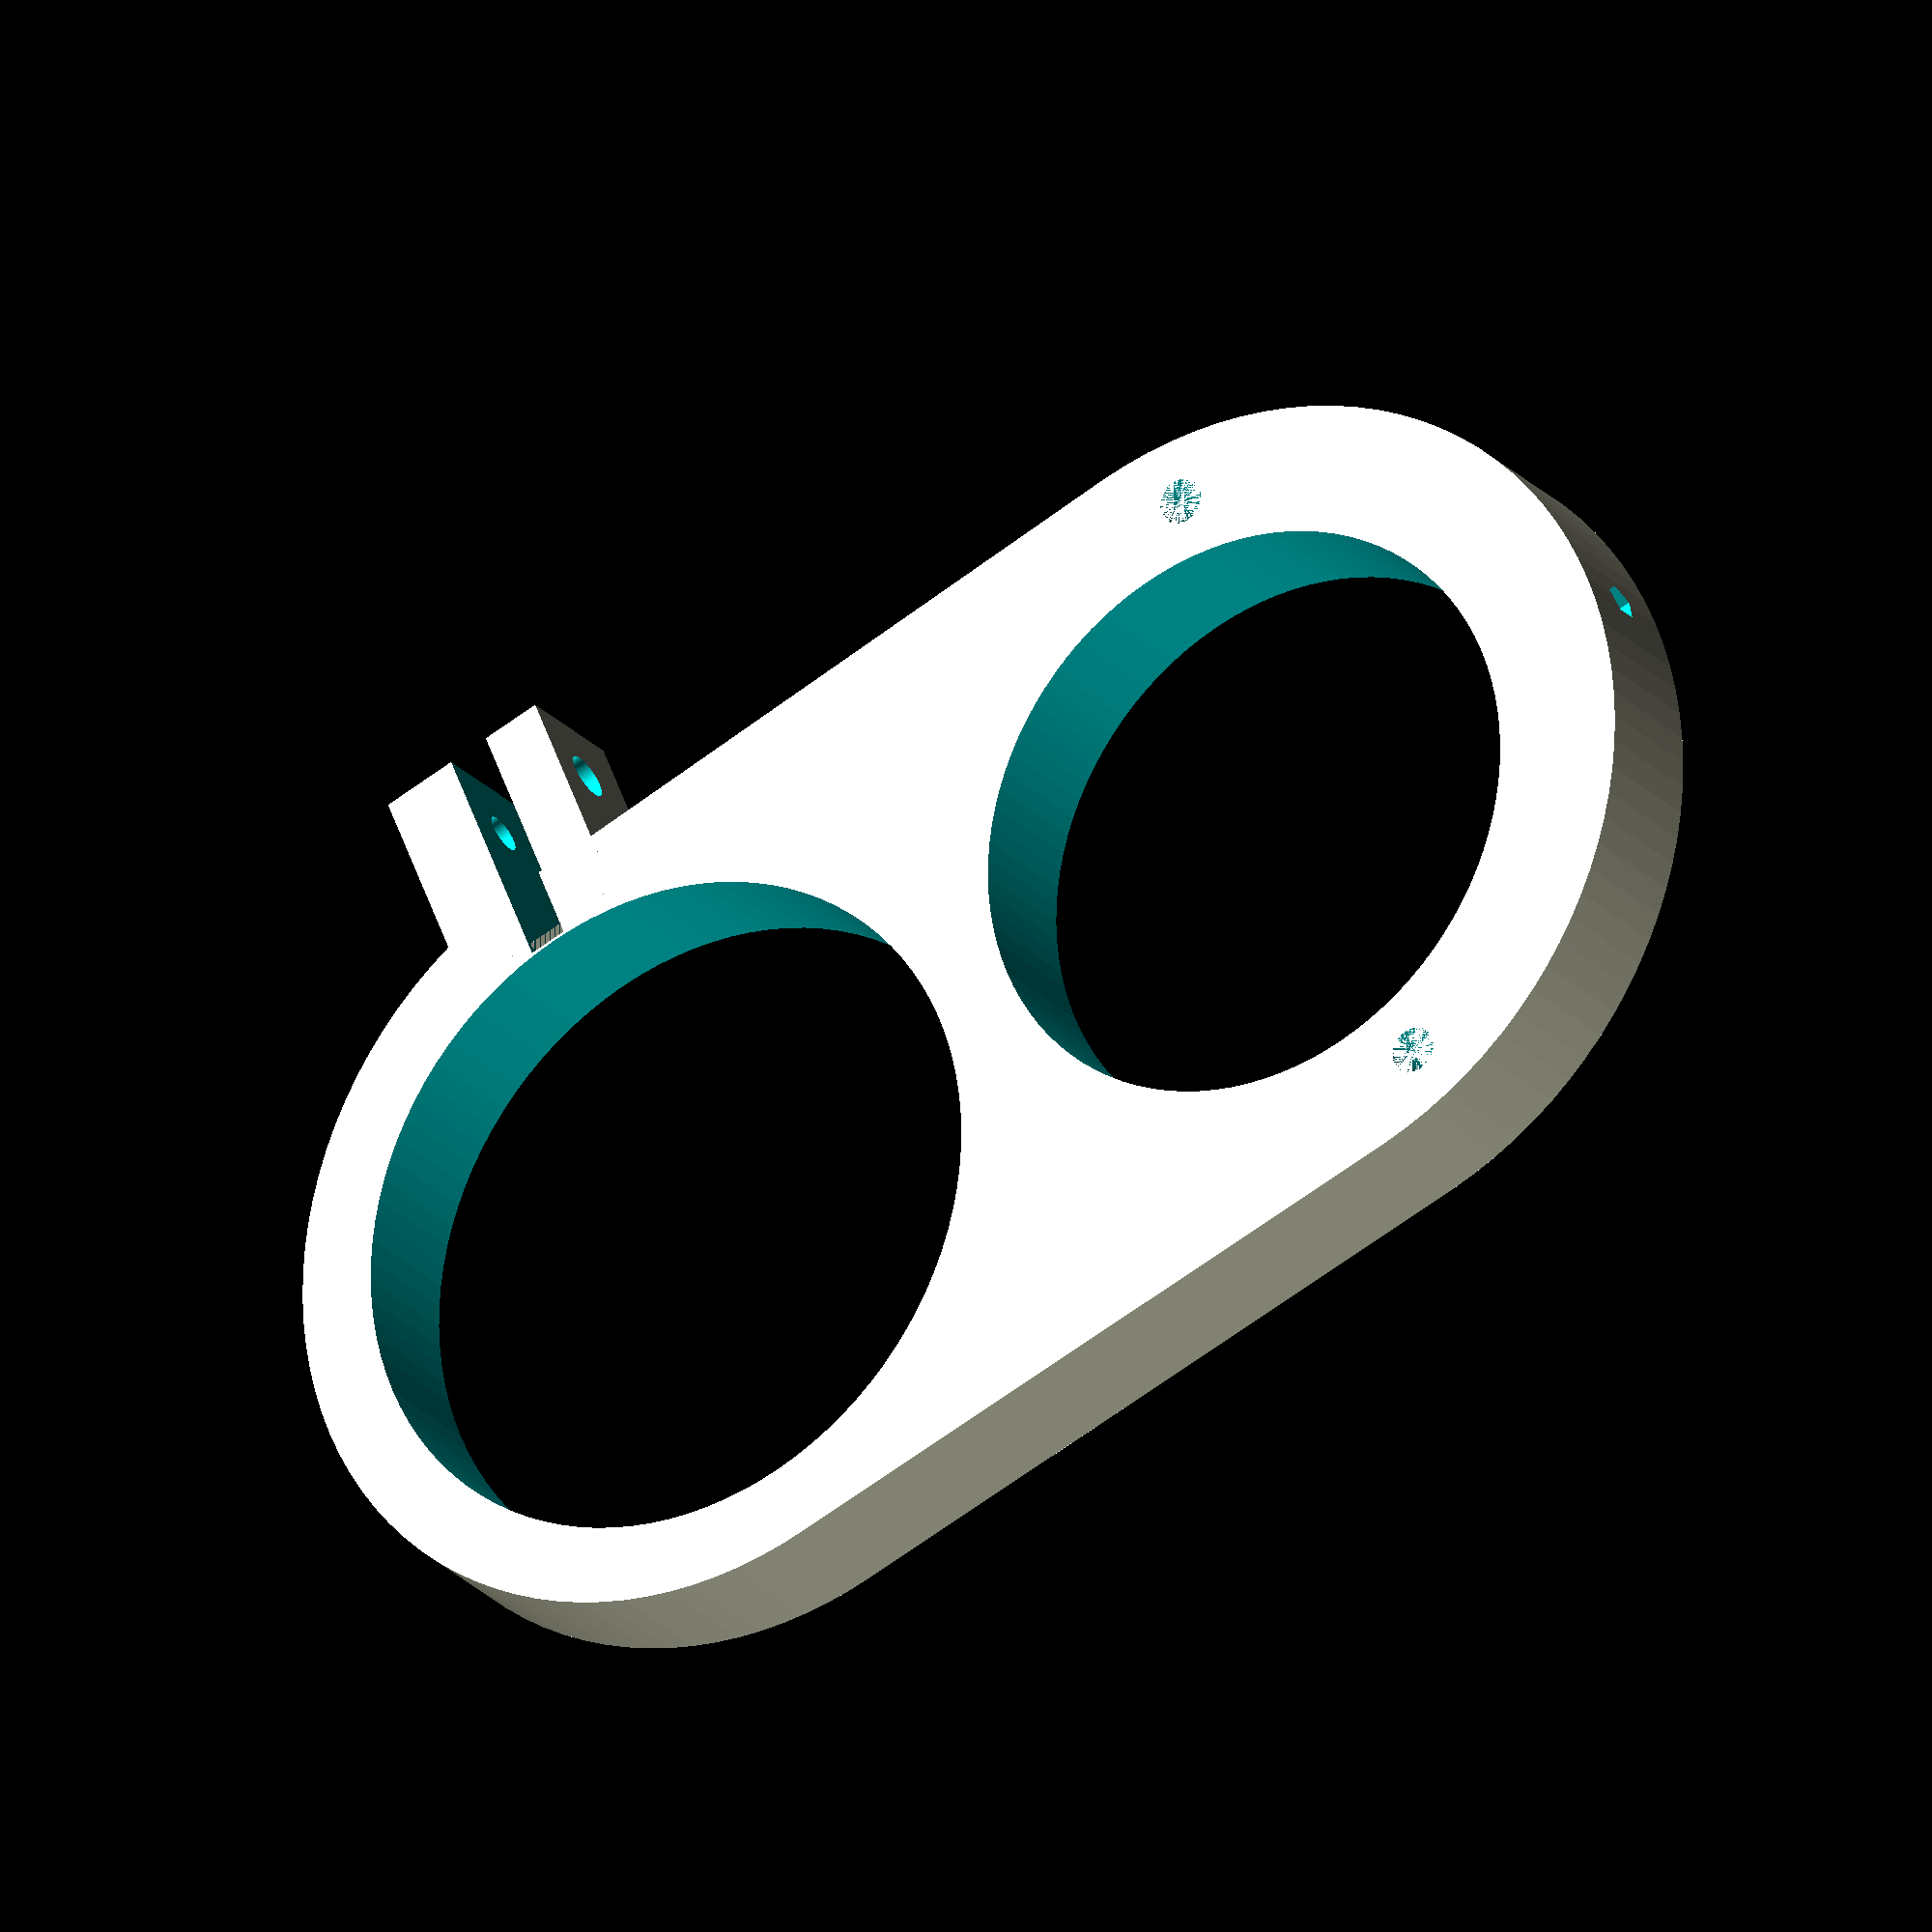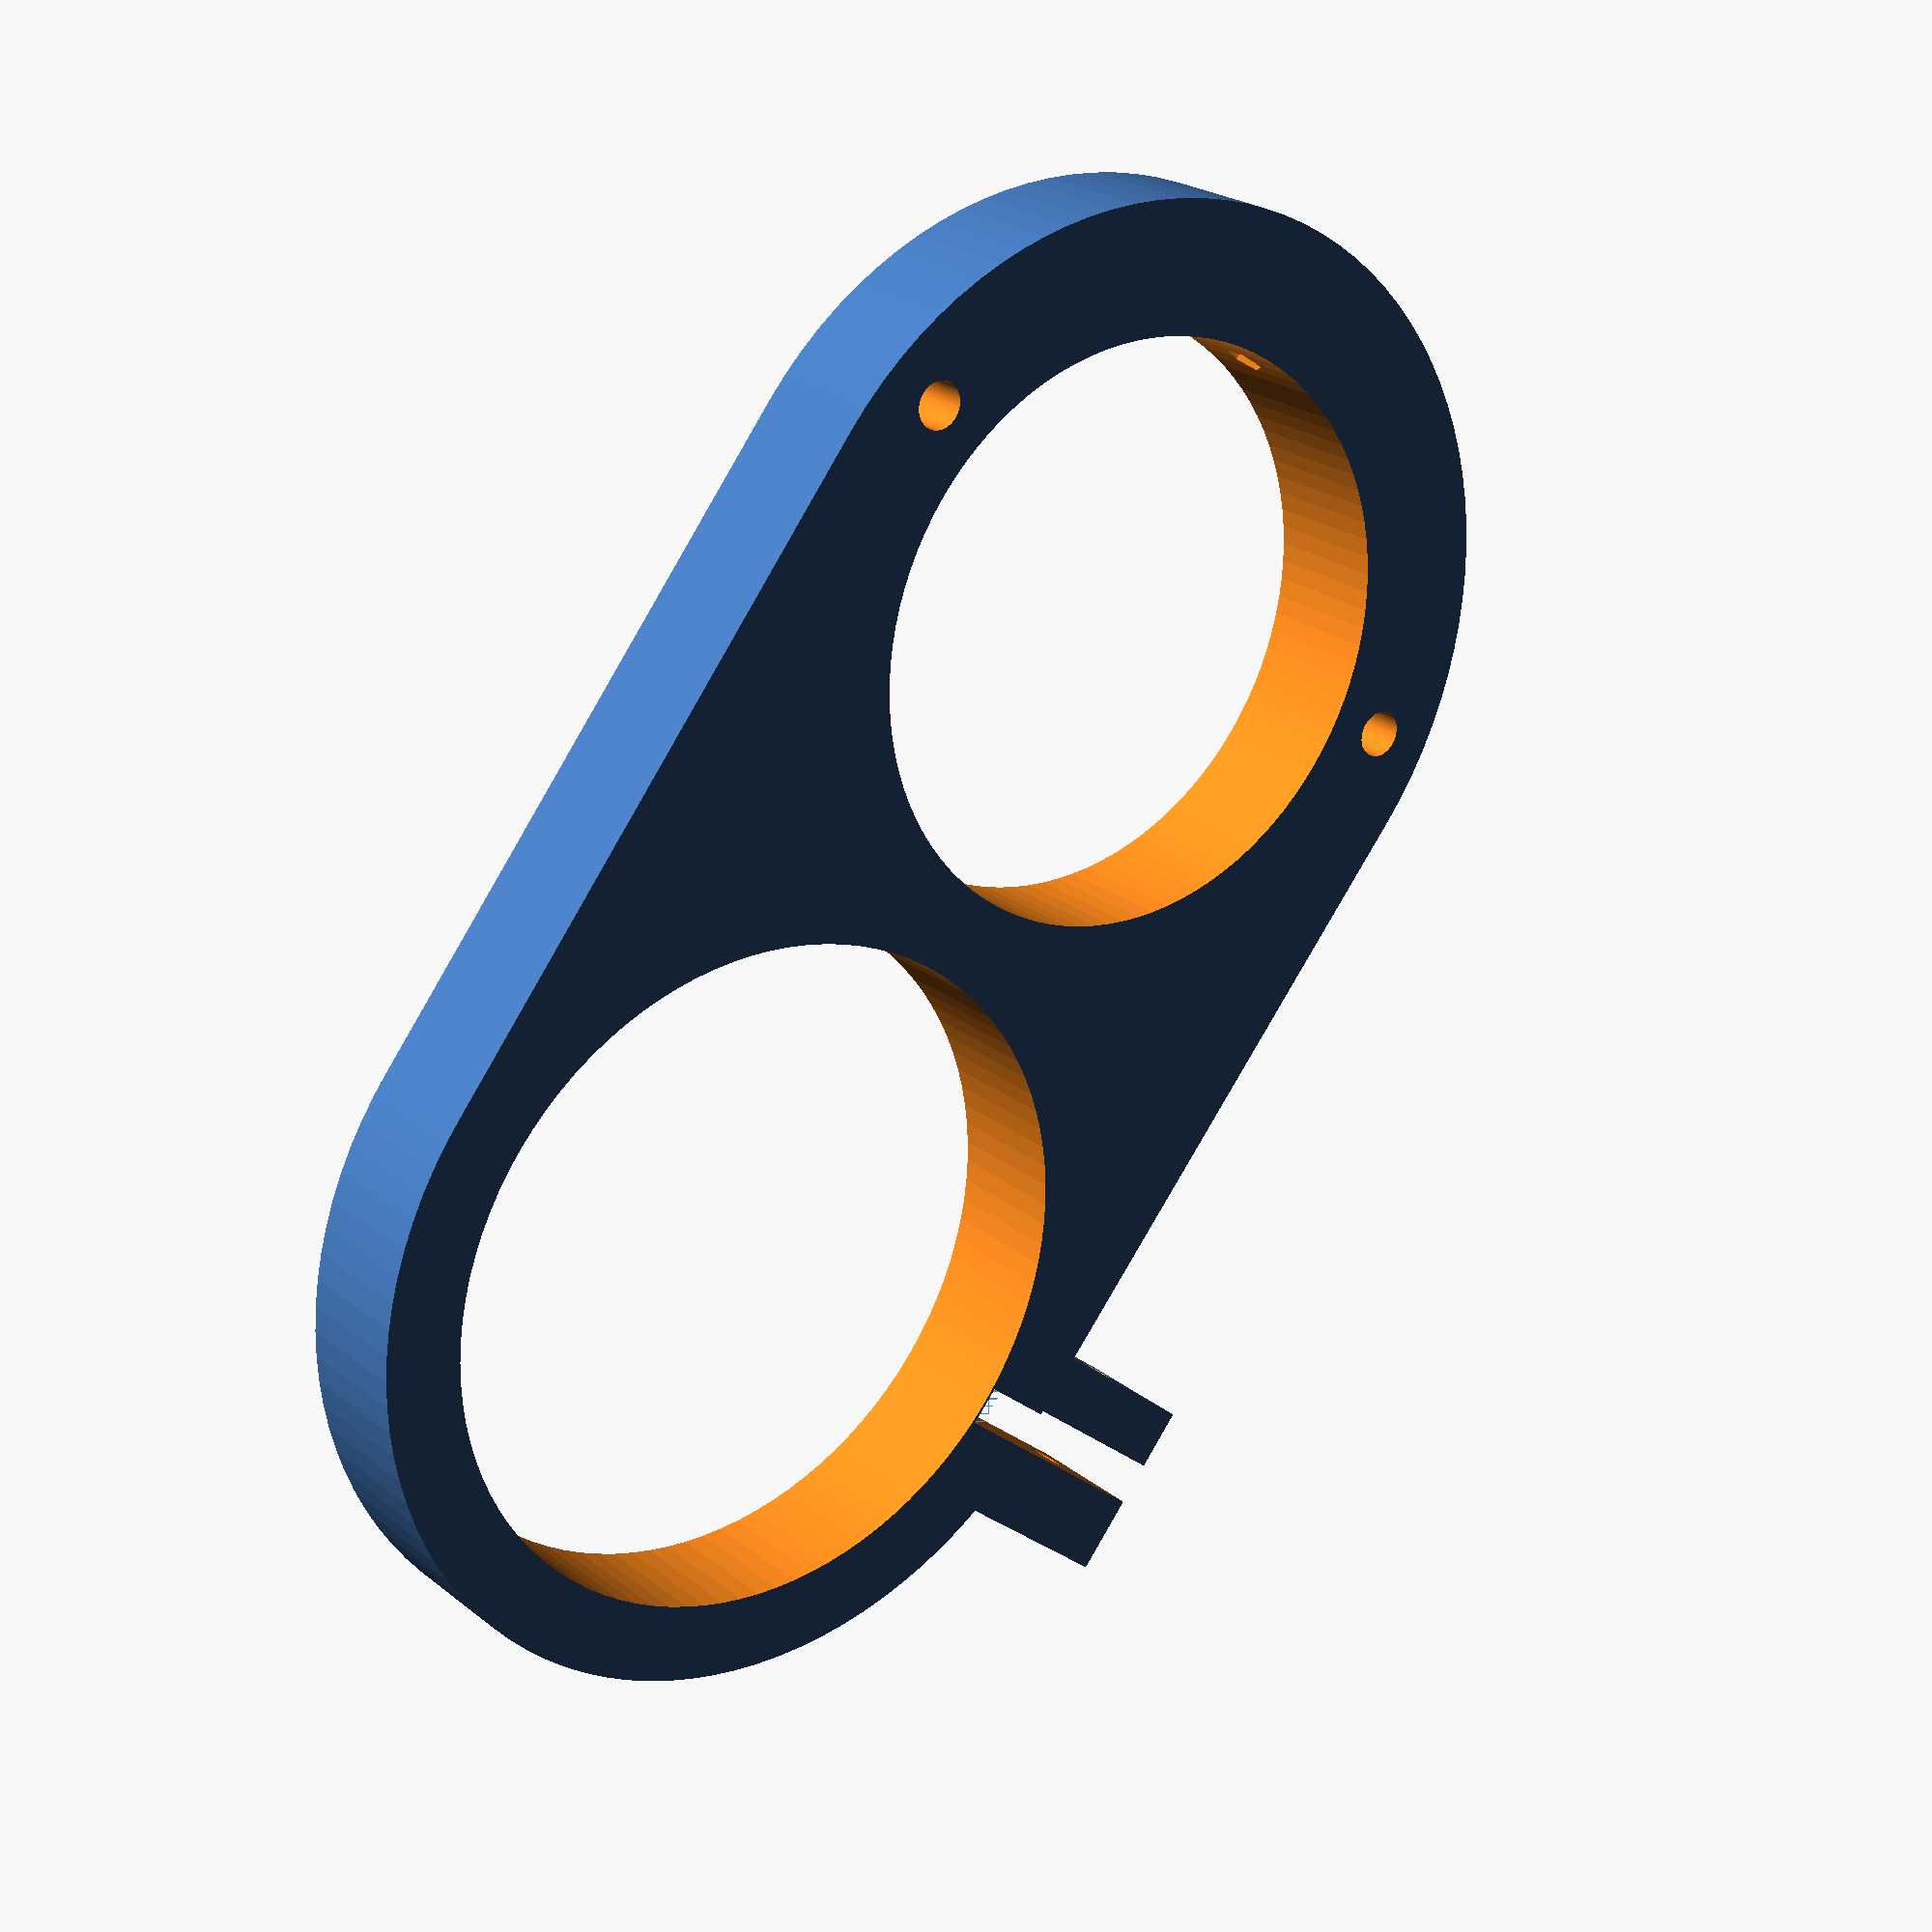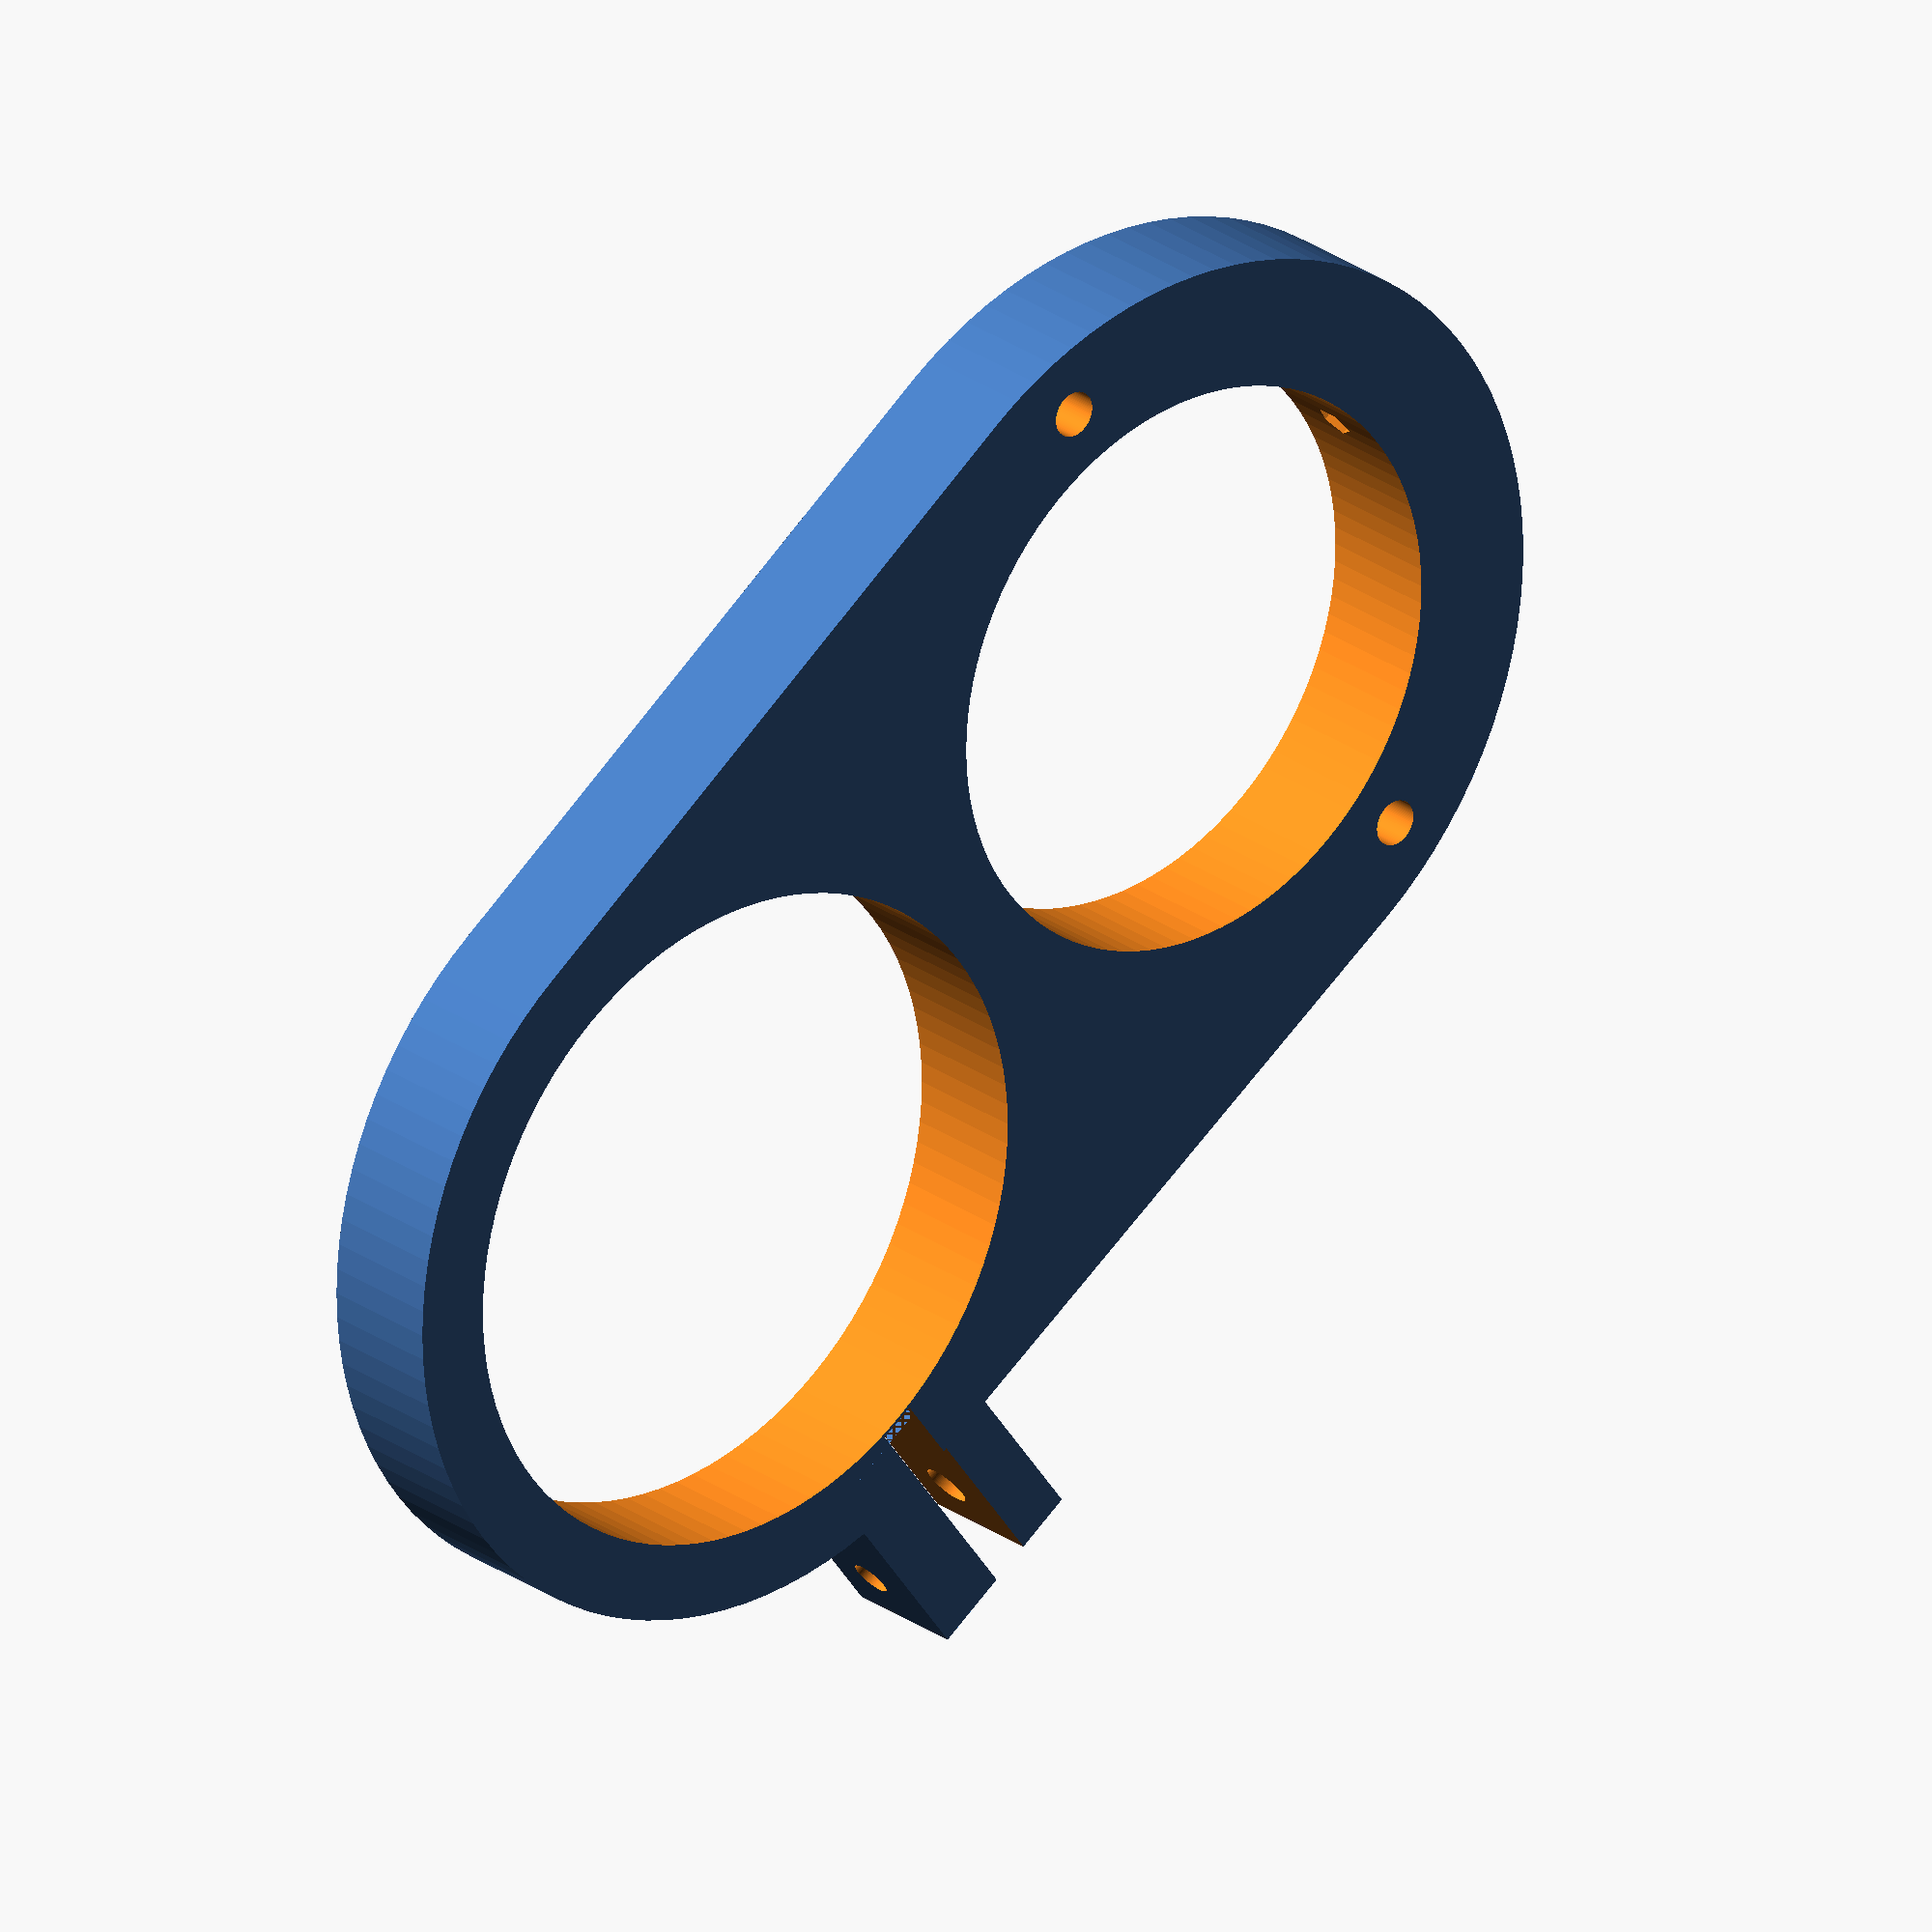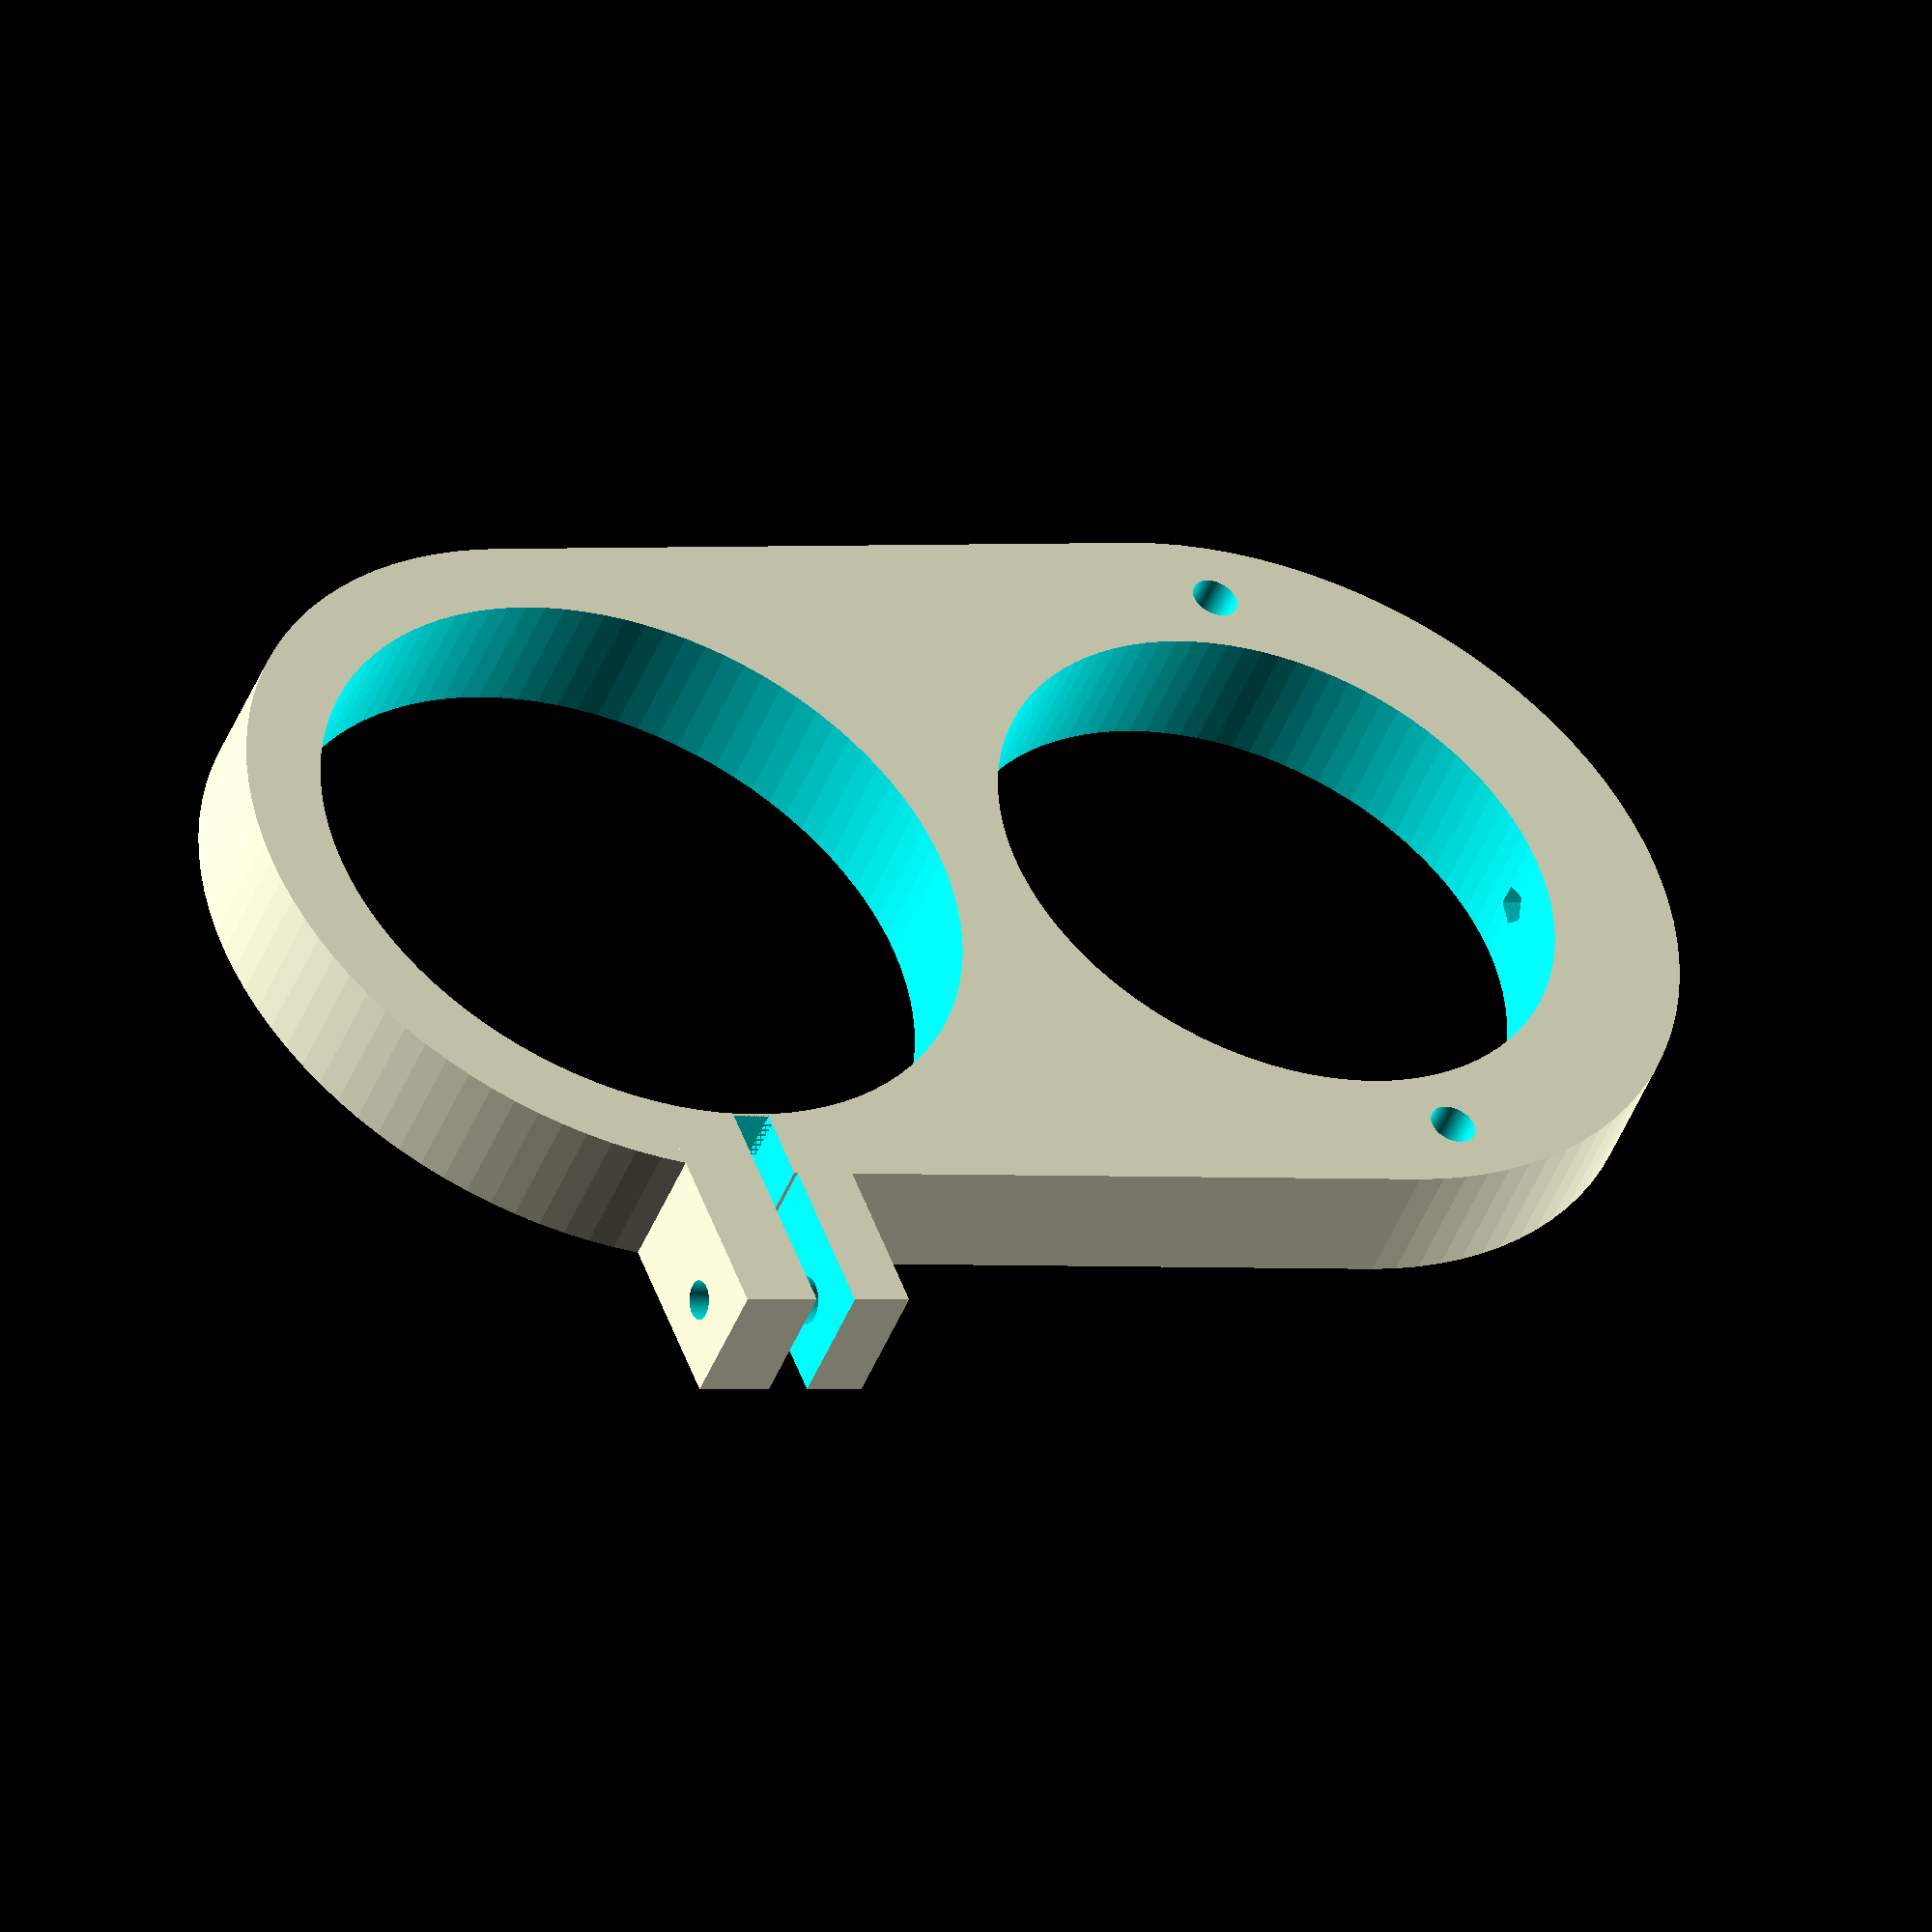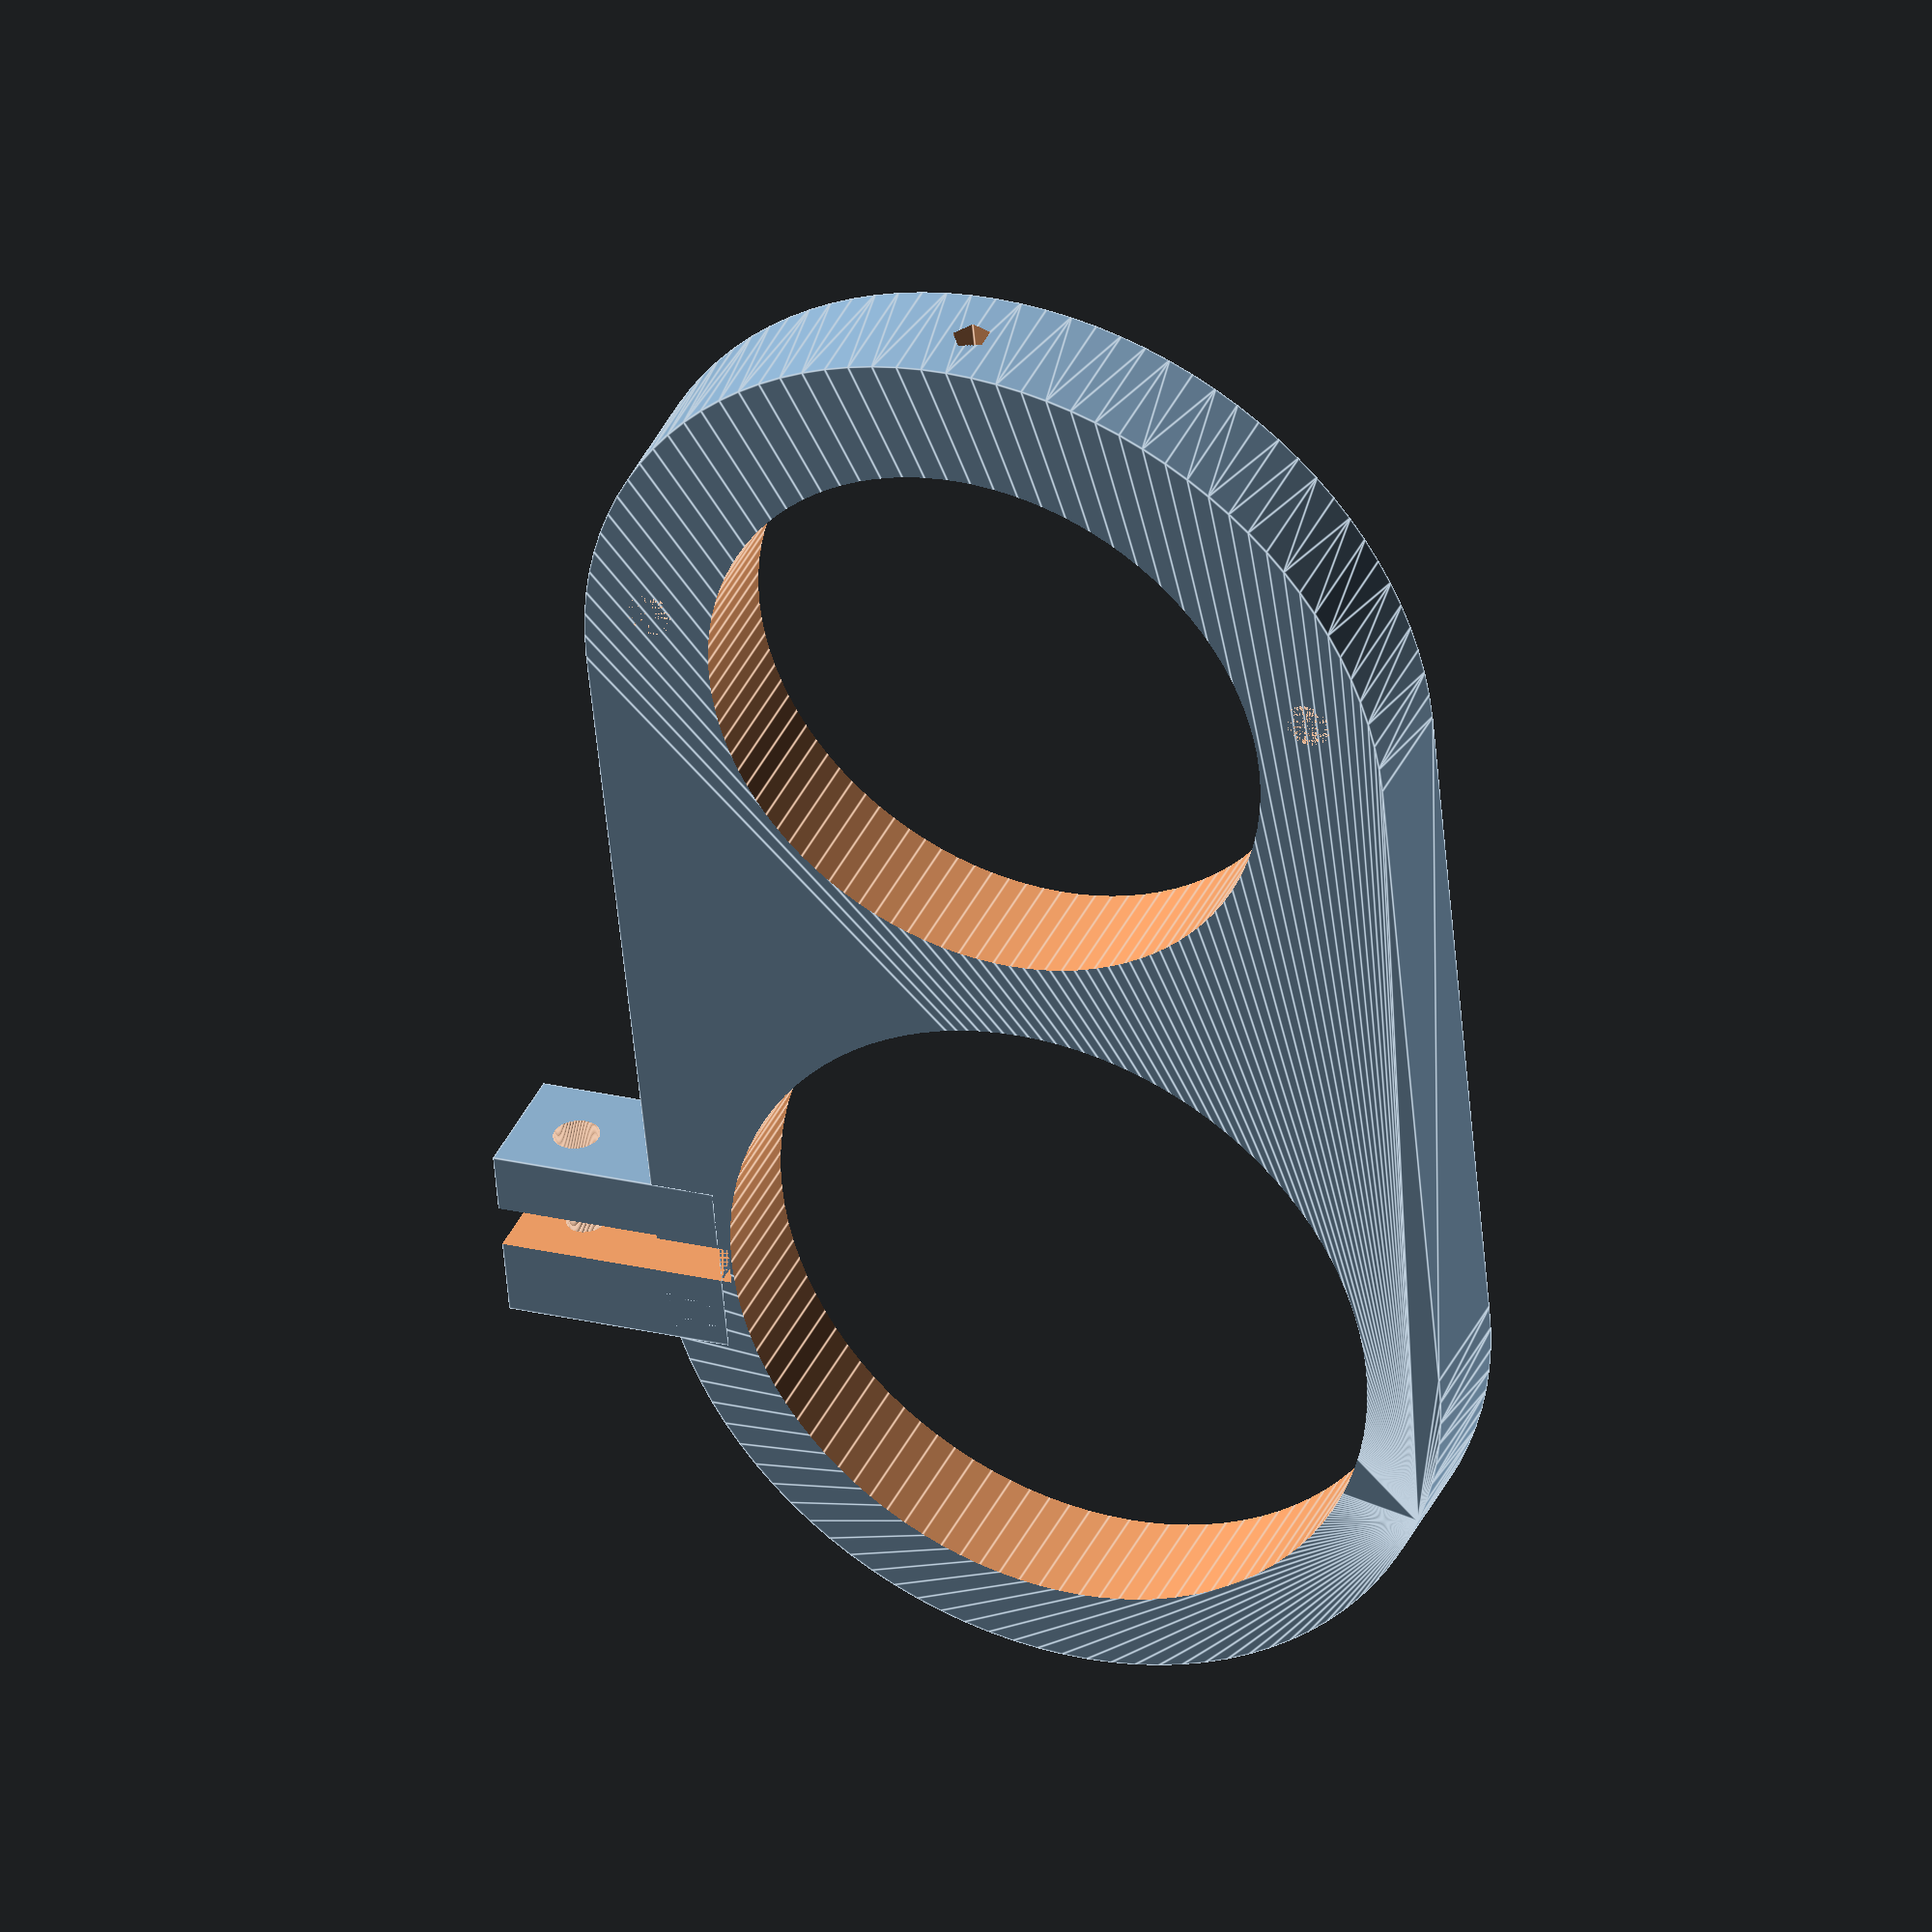
<openscad>


module qshoe_body()
{
  hull(){
   cylinder($fn=100,r=32,h=10);
   translate([0,55,0]) cylinder($fn=100,r=65.3/2,h=10);
  }
}


module qshoe()
{
  difference(){
   qshoe_body();
   translate([0,0,-1]) cylinder($fn=100,r=26,h=12);
   
   translate([0,55,-20]) cylinder($fn=100,r=45.1/2,h=54);
   translate([0,-23,0]) cylinder($fn=100,r=2.60,h=12);  
   translate([0, 23,0]) cylinder($fn=100,r=2.60,h=12);
   translate([0,105,5]) cylinder($fn=100,r=3.3/2,h=20);
    
   translate([27,60,0]) cylinder($fn=100,r=1.8,h=12);  
   translate([-27, 60,0]) cylinder($fn=100,r=1.8,h=12);
   translate([26.2,-2,-1.2]) cube([17.1,3,12.2]);   
   translate([0,90,5]) rotate([90,0,0]) cylinder(r=1.5,h=30);   
   }
     
   difference(){
     translate([27,-8,0]) cube([18,14,10]);
     translate([27,-2,-1.2]) cube([18.1,3.3,12.2]);
     translate([40,9,4.5]) rotate([90,0,0]) cylinder($fn=100,r=1.8,h=10); 
     translate([40,-1.5,4.5]) rotate([90,0,0]) cylinder($fn=100,r=1.5,h=10);   
     }
}


//projection(cut=true) translate([0,0,10]) rotate([180,0,0]) qshoe();
translate([0,0,10]) rotate([180,0,0]) qshoe();
   
</openscad>
<views>
elev=203.9 azim=67.7 roll=149.0 proj=o view=solid
elev=157.6 azim=321.6 roll=36.5 proj=p view=solid
elev=155.0 azim=306.1 roll=40.4 proj=o view=wireframe
elev=46.6 azim=110.9 roll=158.8 proj=o view=wireframe
elev=322.4 azim=174.5 roll=22.4 proj=o view=edges
</views>
